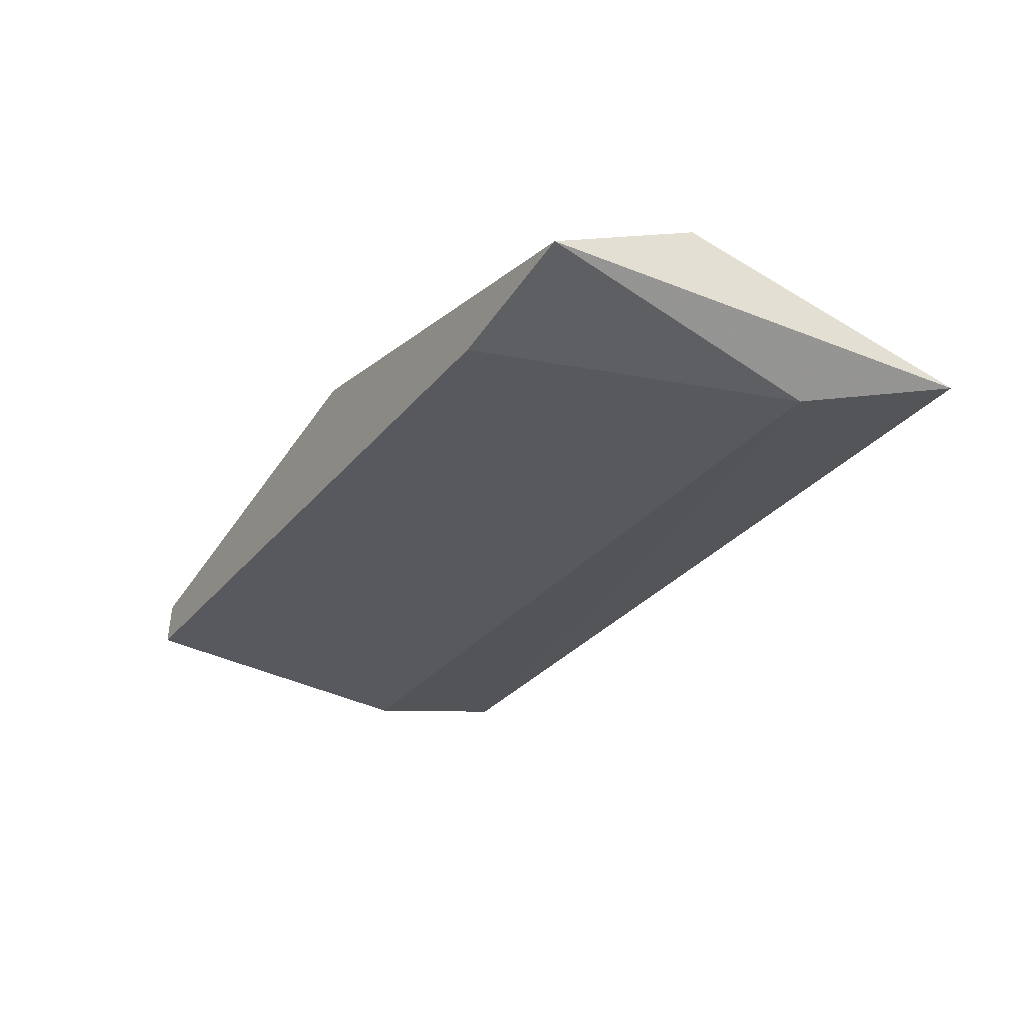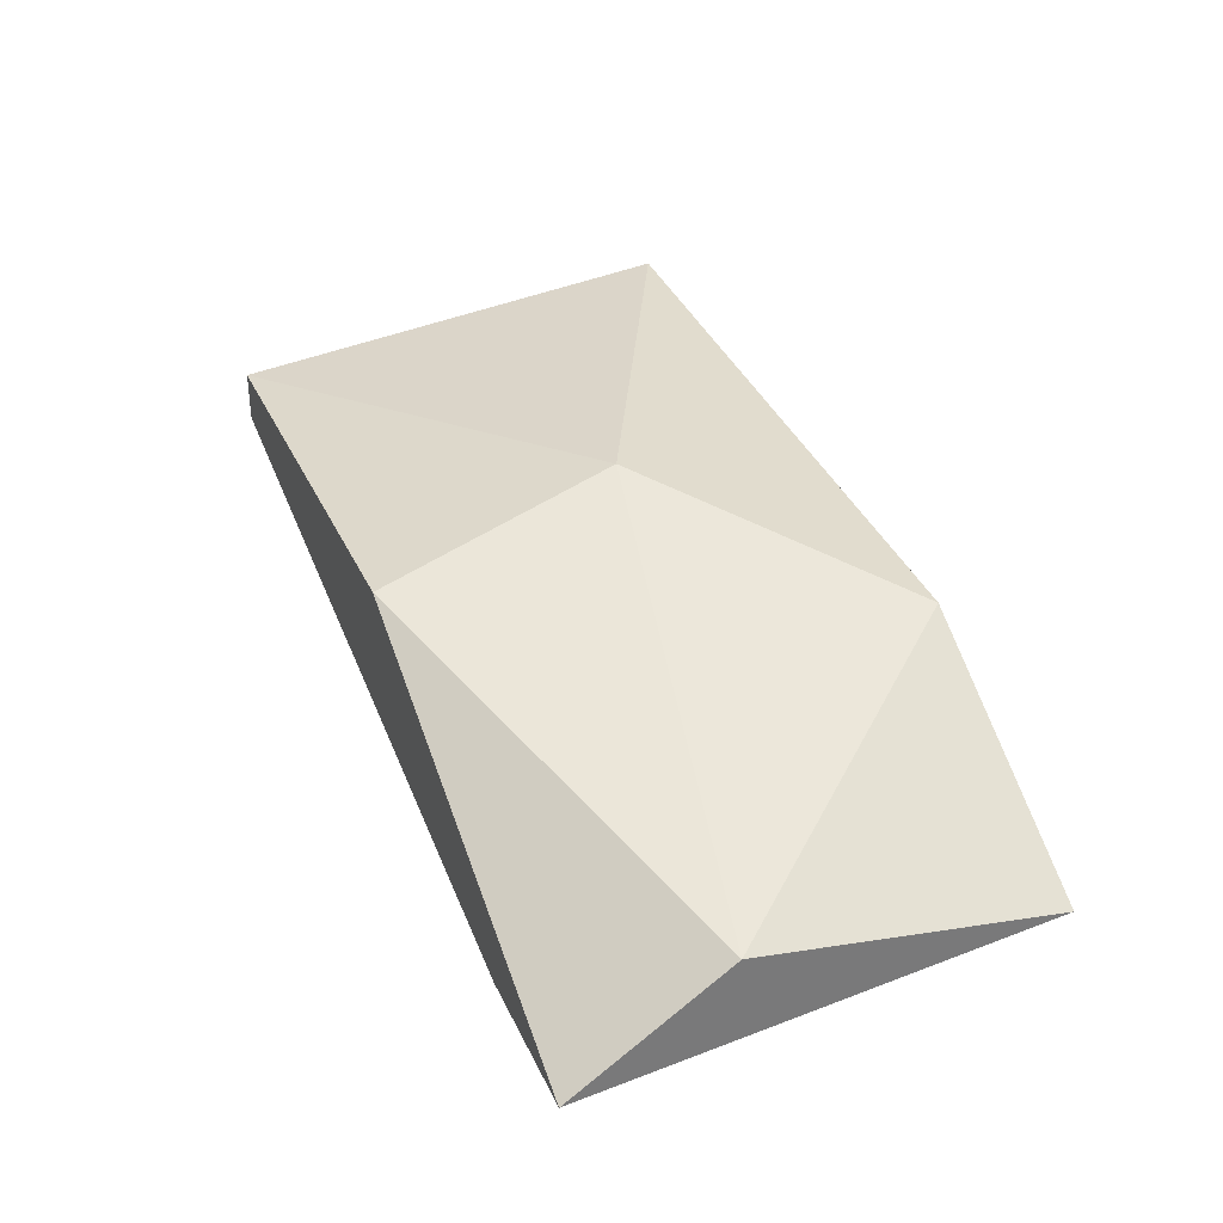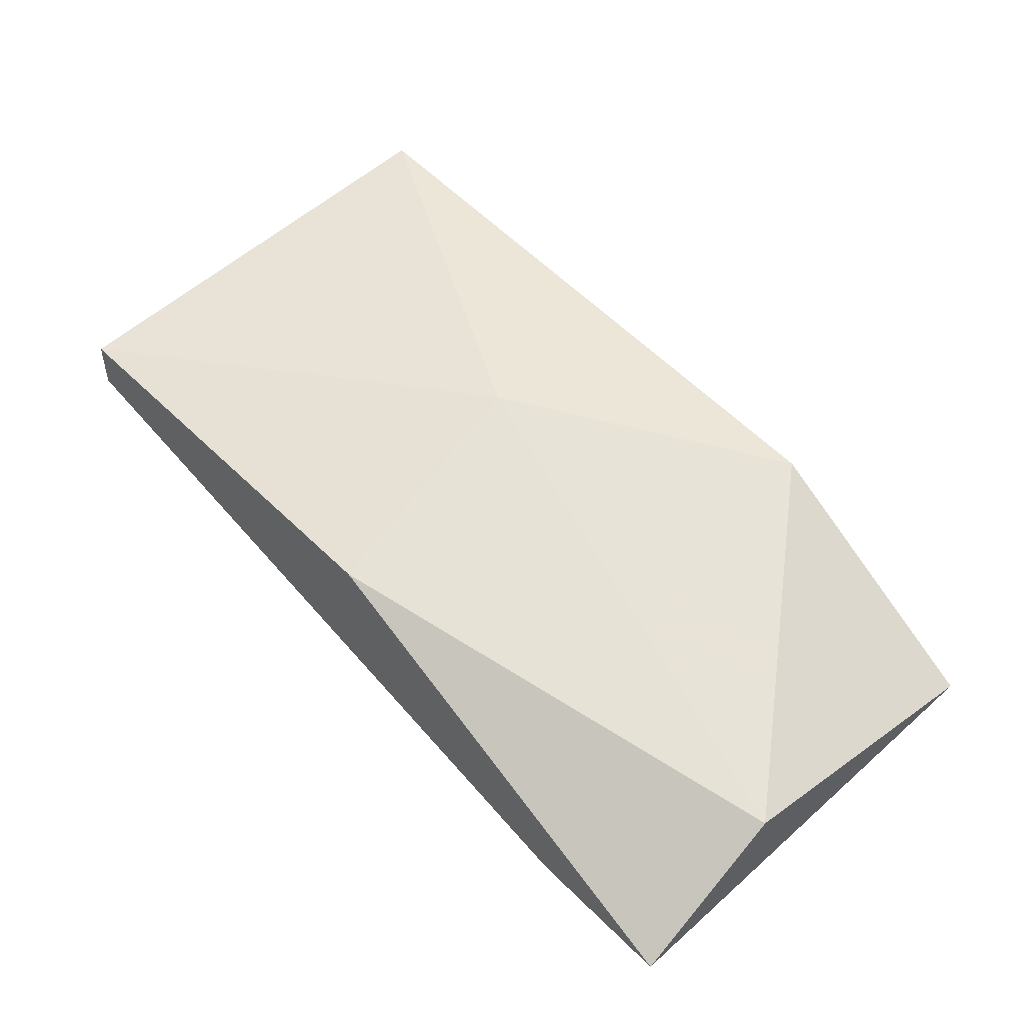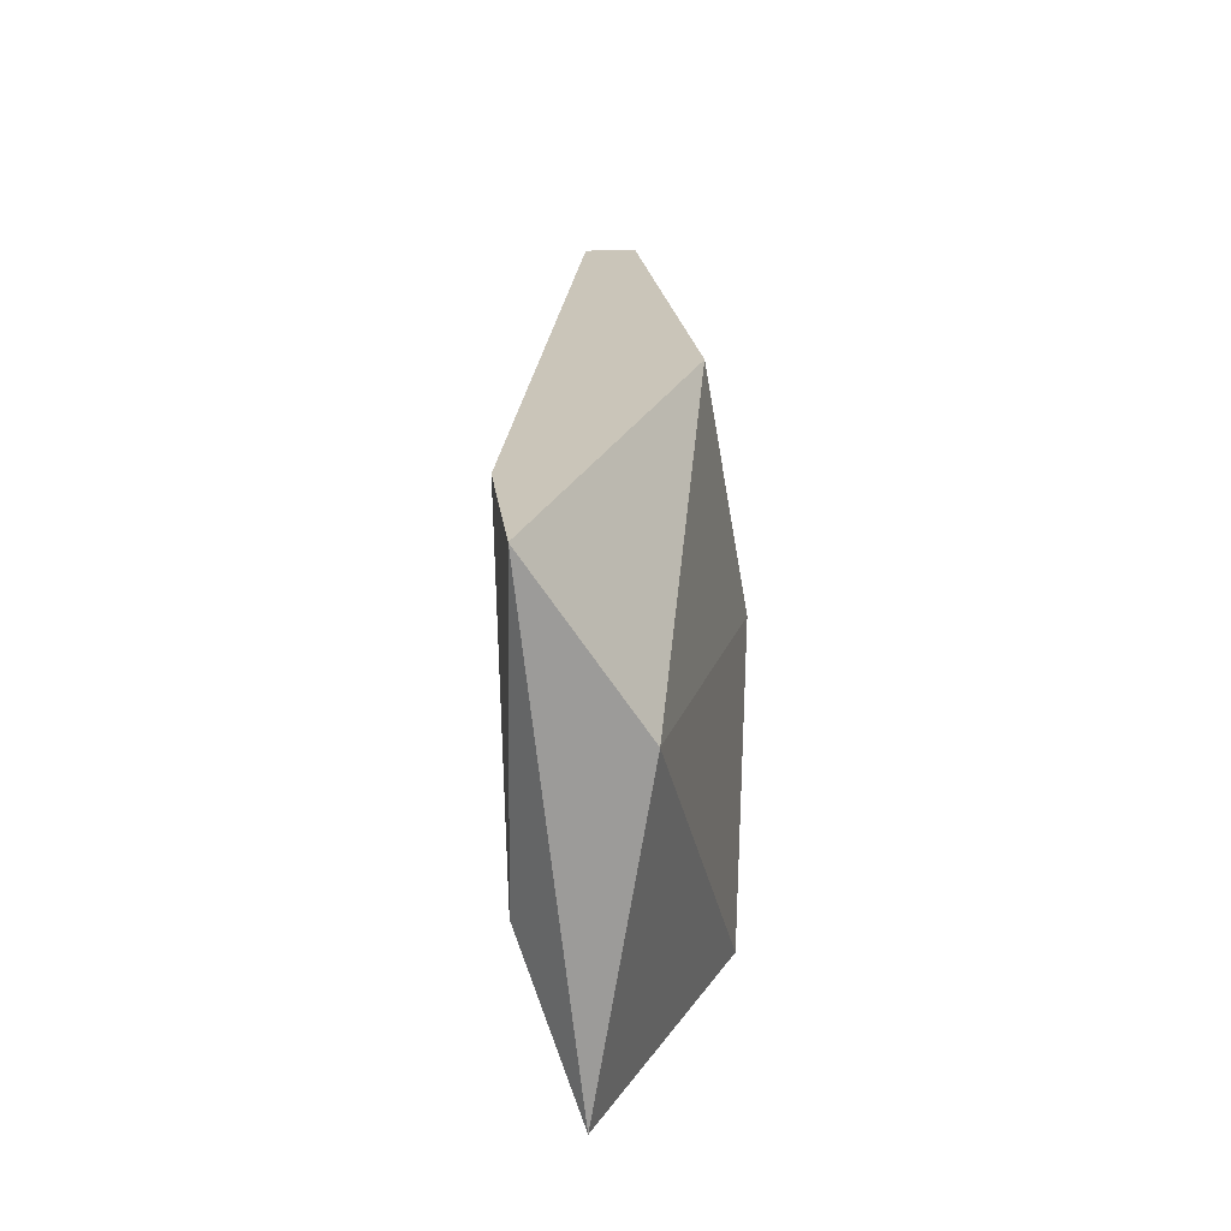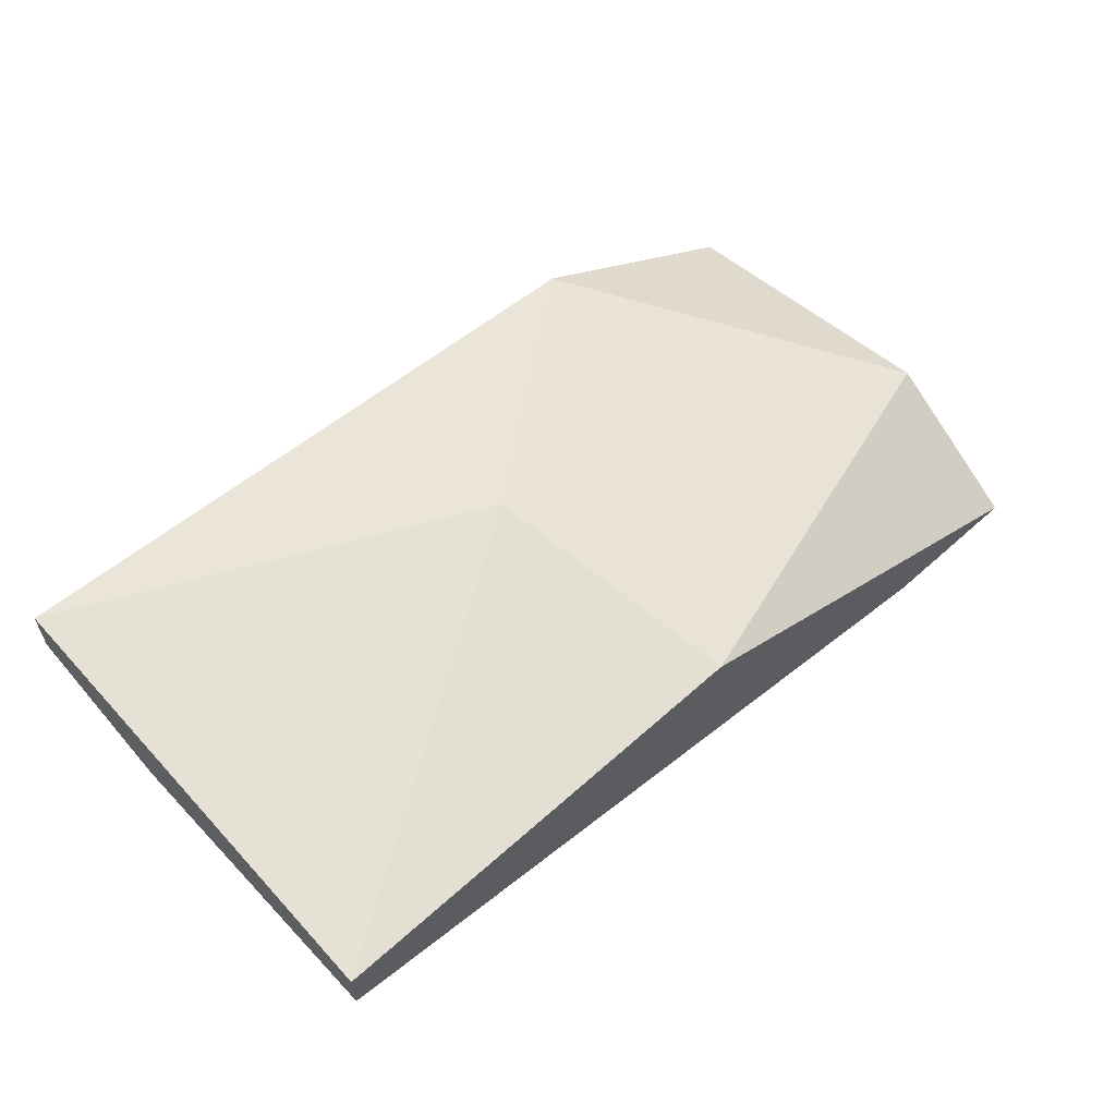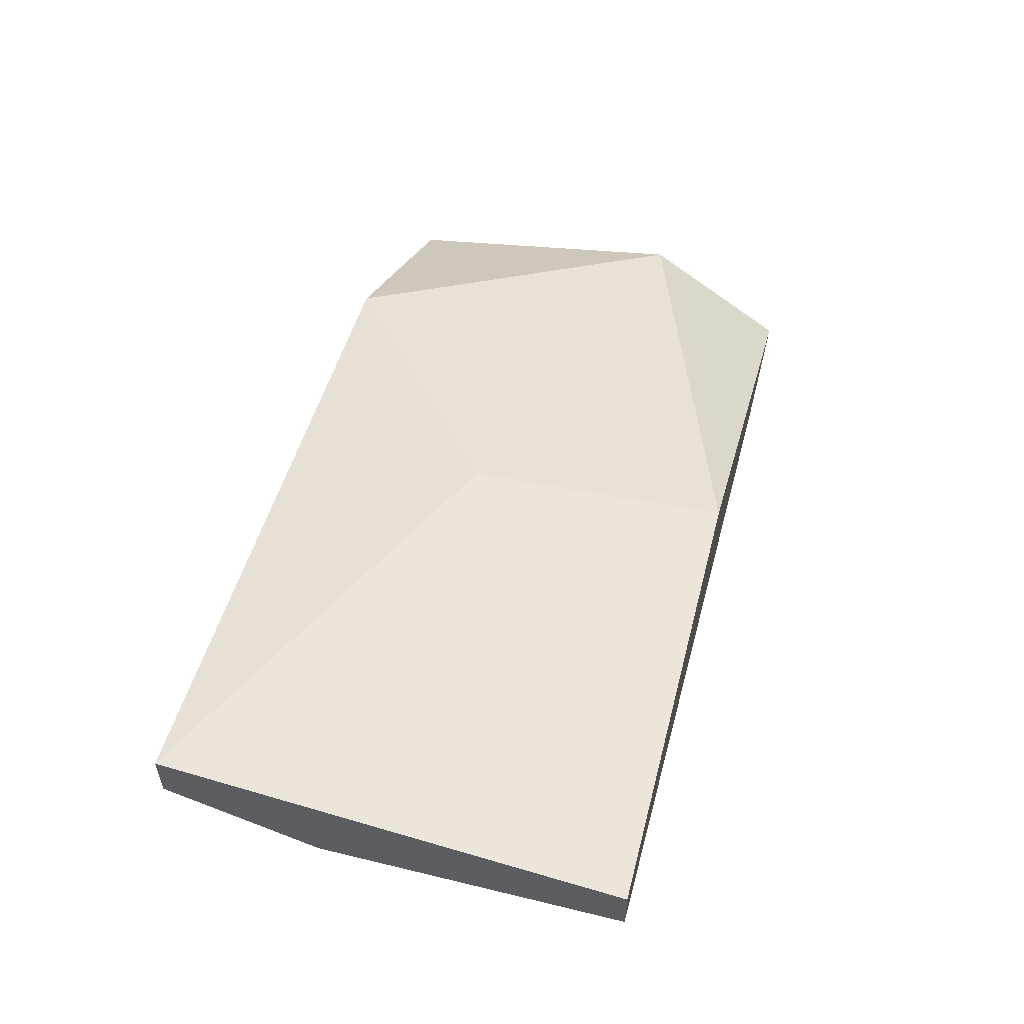
<metadata>
{"format":"obj","ext":"obj","renderer":"f3d","projection":"perspective","resolution":1024,"background":"white","views":[{"elev":-40.4,"azim":-120.7,"up":"+Z"},{"elev":33.1,"azim":-112.0,"up":"+Z"},{"elev":48.4,"azim":-132.2,"up":"+Z"},{"elev":20.7,"azim":-97.0,"up":"+Y"},{"elev":58.8,"azim":137.2,"up":"+Z"},{"elev":53.9,"azim":104.5,"up":"+Z"}]}
</metadata>
<code>
v -0.1334 0.1334 0.2512
v -0.05962 0.1845 0.2512
v -0.05962 0.1845 0.2455
v -0.1618 0.1845 0.2285
v -0.05962 0.1334 0.2512
v -0.1561 0.1504 0.2285
v -0.1107 0.1845 0.2512
v -0.1051 0.1561 0.2569
v -0.1618 0.1675 0.2398
v -0.1618 0.1334 0.2342
v -0.05962 0.1334 0.2569
v -0.05962 0.1504 0.2455
v -0.1448 0.1845 0.2285
f 3 12 13
f 2 3 4
f 3 2 5
f 2 4 7
f 2 7 8
f 8 7 9
f 7 4 9
f 1 8 9
f 1 9 10
f 5 1 10
f 6 5 10
f 4 6 10
f 9 4 10
f 1 5 11
f 5 2 11
f 8 1 11
f 2 8 11
f 3 5 12
f 5 6 12
f 12 6 13
f 4 3 13
f 6 4 13

</code>
